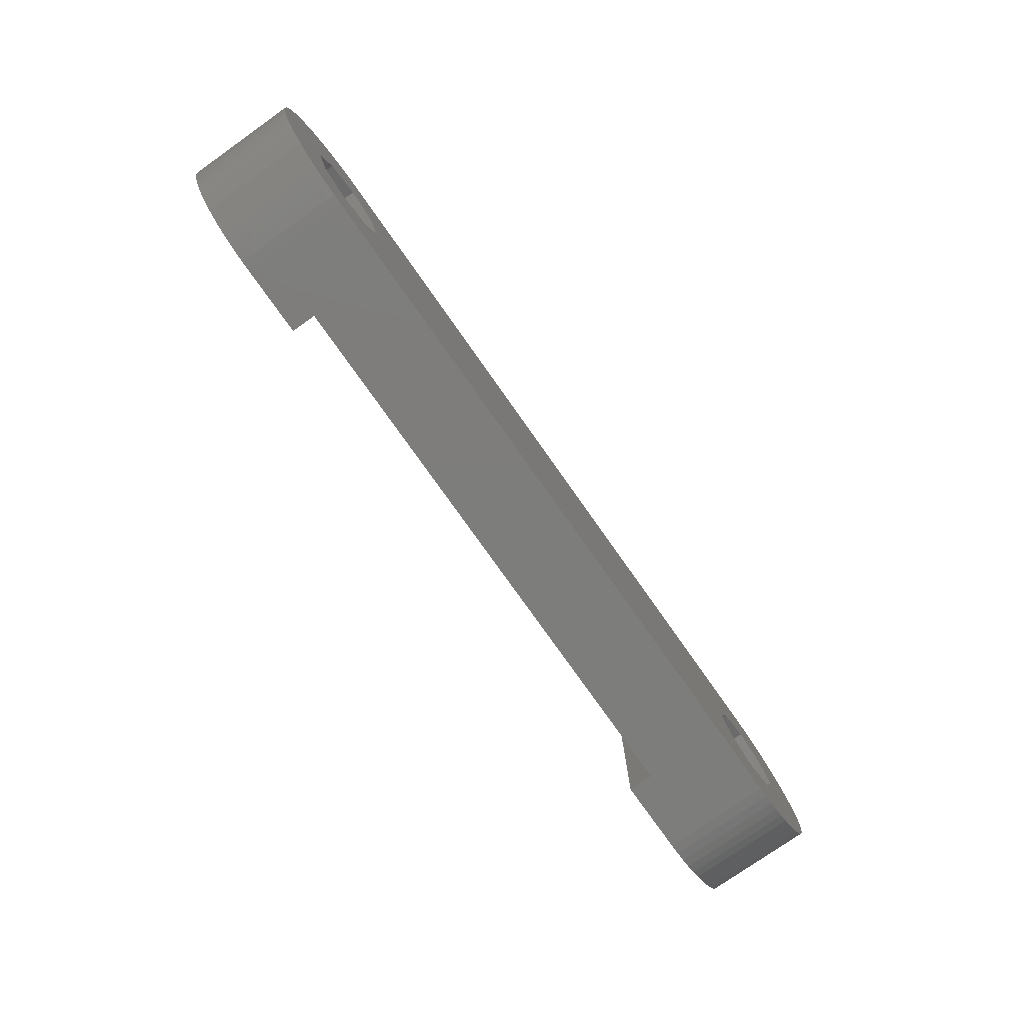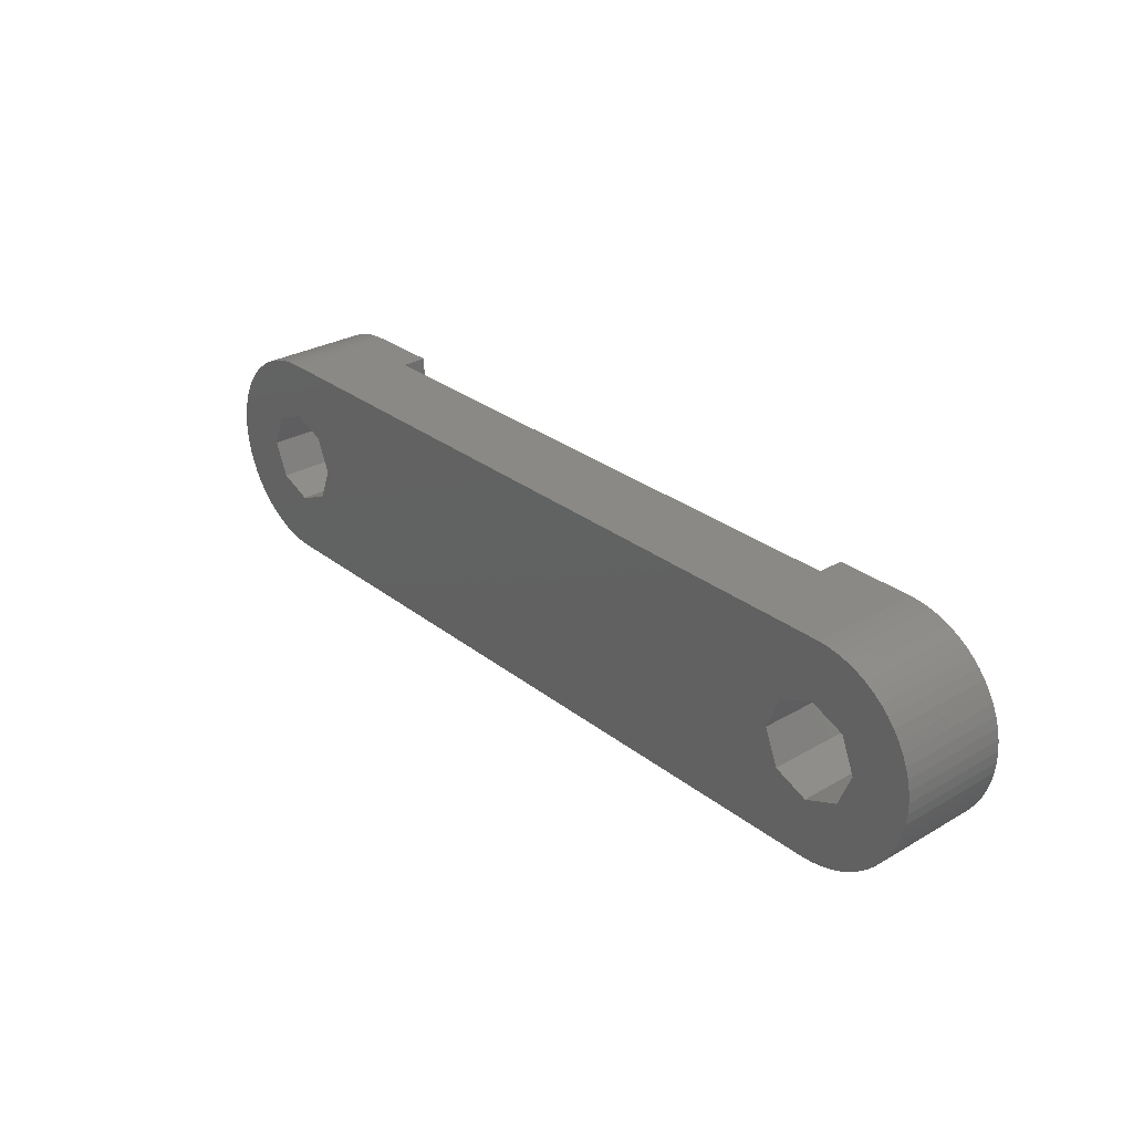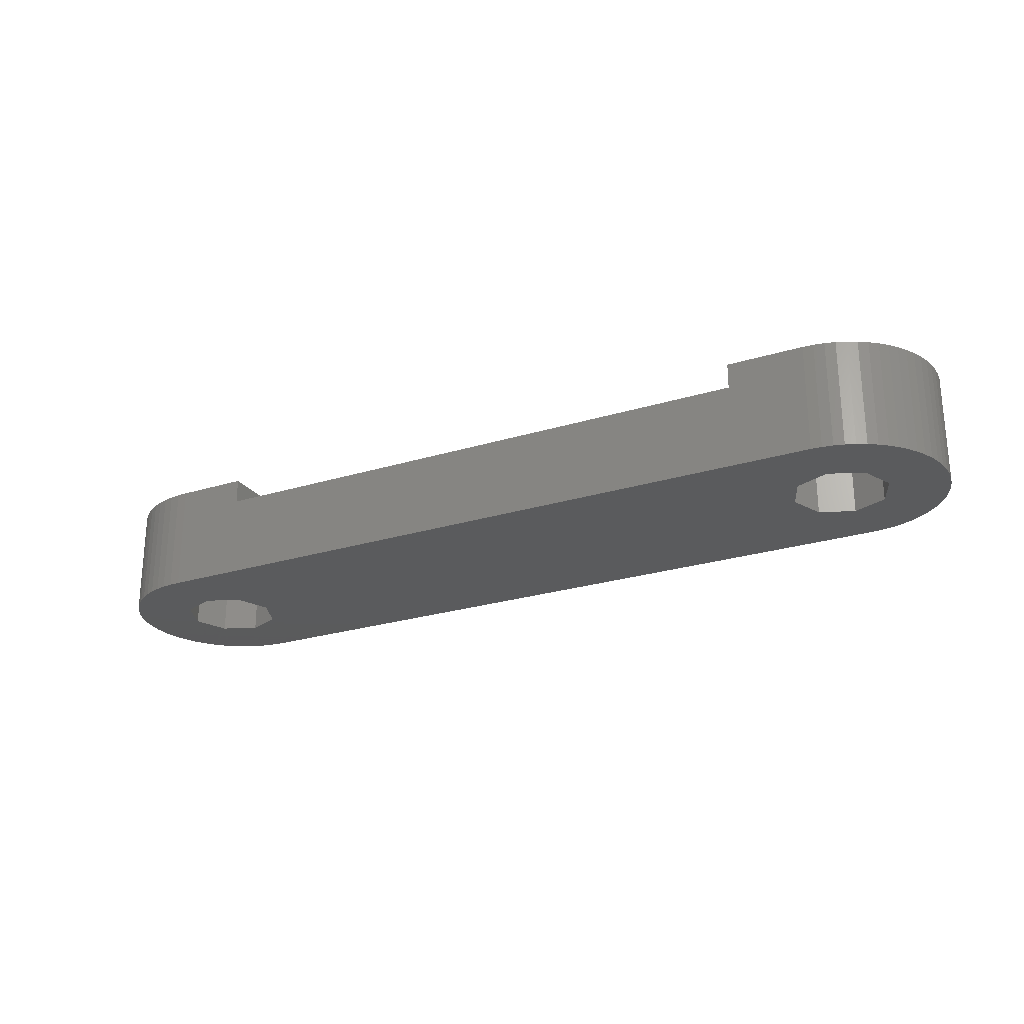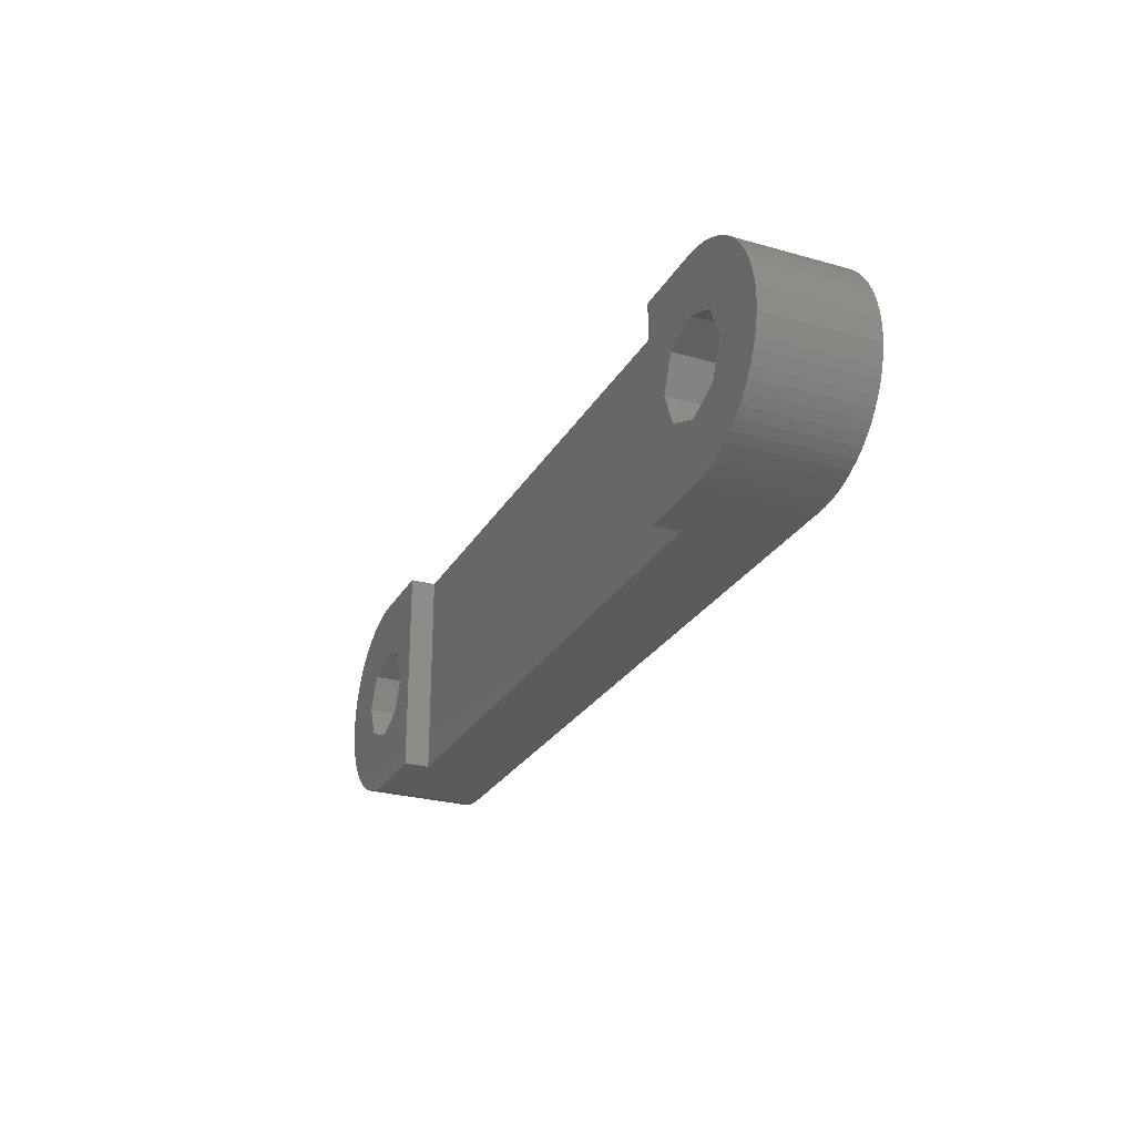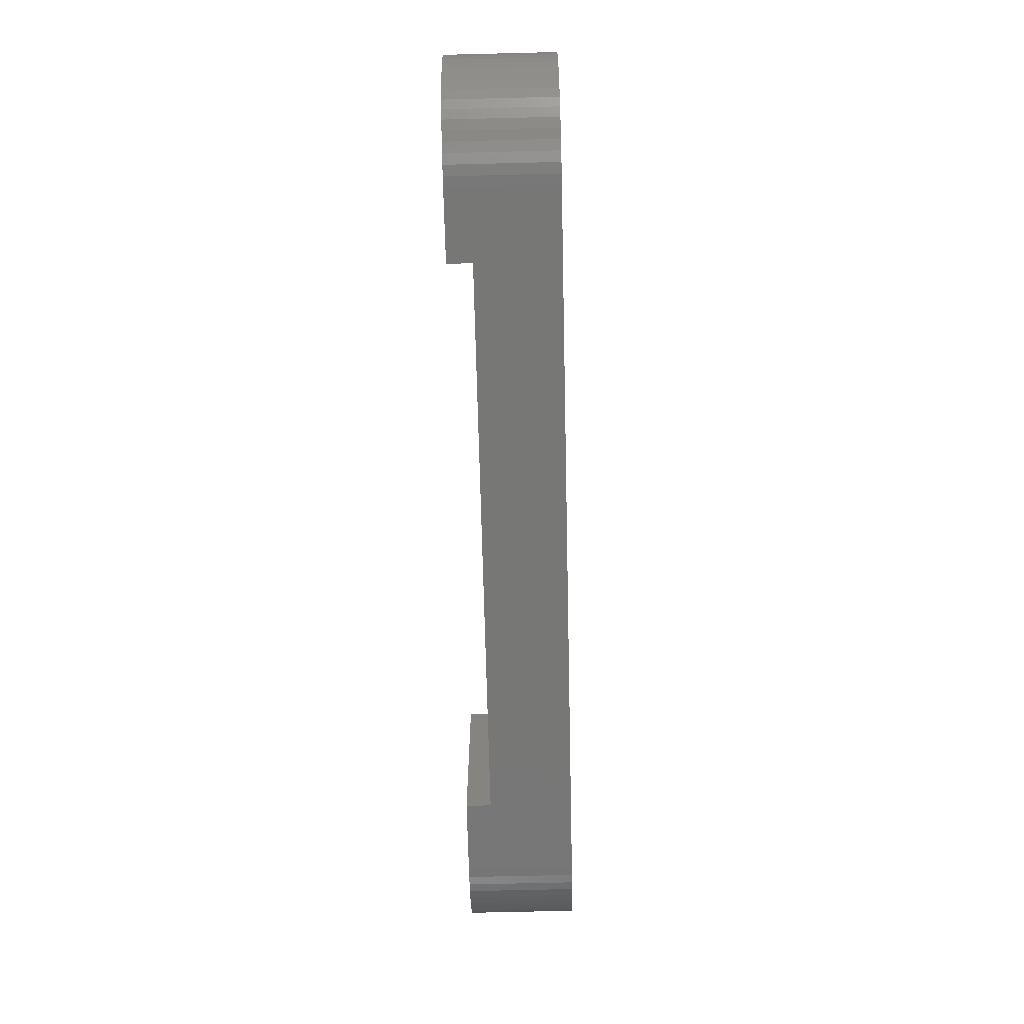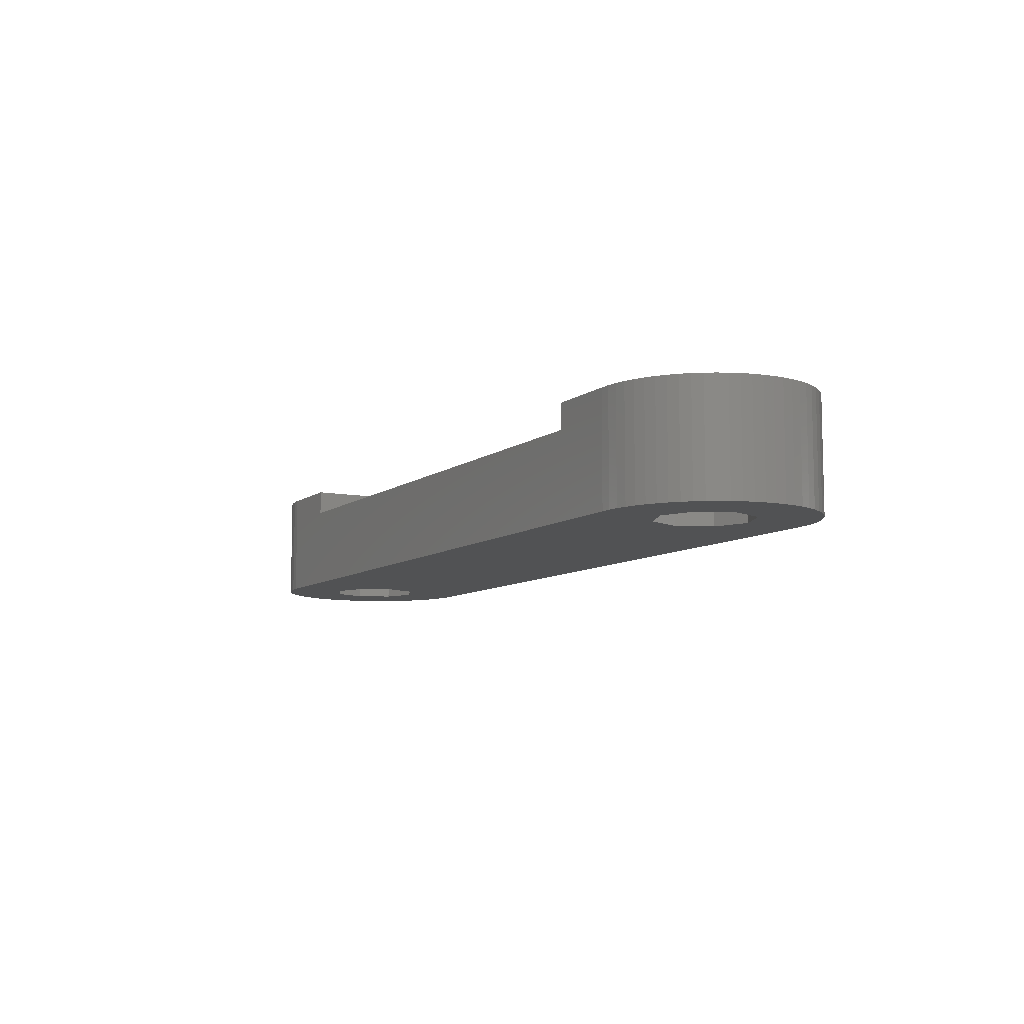
<metadata>
{"format":"stl","ext":"stl","renderer":"f3d","projection":"perspective","resolution":1024,"background":"white","views":[{"elev":-76.7,"azim":125.2,"up":"+Y"},{"elev":28.9,"azim":-130.9,"up":"+Y"},{"elev":-24.8,"azim":-153.2,"up":"+Z"},{"elev":-26.5,"azim":66.0,"up":"+Y"},{"elev":-69.6,"azim":91.4,"up":"+Y"},{"elev":-8.6,"azim":61.6,"up":"+Z"}]}
</metadata>
<code>
# stl→obj: 170 verts, 344 faces
v -13.7 -4.998 4
v -13.7 4.998 4
v -13.7 -4.998 5.2
v 13.7 -4.998 4
v 17.08 -4.998 0
v -13.7 4.998 5.2
v 13.7 4.998 4
v 17.08 4.998 0
v -14.94 0 0
v 14.94 0 0
v 15.6 -1.601 0
v 15.6 1.601 0
v -14.94 0 5.2
v -15.6 -1.601 0
v -15.6 -1.601 5.2
v -15.6 1.601 0
v -15.6 1.601 5.2
v -17.2 -2.265 0
v -17.2 -2.265 5.2
v -17.2 2.265 0
v -17.2 2.265 5.2
v -17.32 -4.998 0
v -17.32 -4.998 5.2
v -17.32 4.998 0
v -17.32 4.998 5.2
v -17.82 -4.961 0
v -17.82 -4.961 5.2
v -17.82 4.961 0
v -17.82 4.961 5.2
v -18.31 -4.875 0
v -18.31 -4.875 5.2
v -18.31 4.875 0
v -18.31 4.875 5.2
v -18.79 -4.74 0
v -18.79 -4.74 5.2
v -18.79 4.74 0
v -18.79 4.74 5.2
v -18.8 -1.601 0
v -18.8 -1.601 5.2
v -18.8 1.601 0
v -18.8 1.601 5.2
v -19.26 -4.558 0
v -19.26 -4.558 5.2
v -19.26 4.558 0
v -19.26 4.558 5.2
v -19.46 0 0
v -19.46 0 5.2
v -19.7 -4.33 0
v -19.7 -4.33 5.2
v -19.7 4.33 0
v -19.7 4.33 5.2
v -20.12 -4.06 0
v -20.12 -4.06 5.2
v -20.12 4.06 0
v -20.12 4.06 5.2
v -20.51 -3.749 0
v -20.51 -3.749 5.2
v -20.51 3.749 0
v -20.51 3.749 5.2
v -20.87 -3.401 0
v -20.87 -3.401 5.2
v -20.87 3.401 0
v -20.87 3.401 5.2
v -21.19 -3.019 0
v -21.19 -3.019 5.2
v -21.19 3.019 0
v -21.19 3.019 5.2
v -21.47 -2.607 0
v -21.47 -2.607 5.2
v -21.47 2.607 0
v -21.47 2.607 5.2
v -21.7 -2.169 0
v -21.7 -2.169 5.2
v -21.7 2.169 0
v -21.7 2.169 5.2
v -21.9 -1.71 0
v -21.9 -1.71 5.2
v -21.9 1.71 0
v -21.9 1.71 5.2
v -22.05 -1.234 0
v -22.05 -1.234 5.2
v -22.05 1.234 0
v -22.05 1.234 5.2
v -22.14 -0.7452 0
v -22.14 -0.7452 5.2
v -22.14 0.7452 0
v -22.14 0.7452 5.2
v -22.19 -0.2492 0
v -22.19 -0.2492 5.2
v -22.19 0.2492 5.2
v -22.19 0.2492 0
v 13.7 -4.998 5.2
v 13.7 4.998 5.2
v 17.08 -4.998 5.2
v 14.94 0 5.2
v 15.6 -1.601 5.2
v 17.08 4.998 5.2
v 15.6 1.601 5.2
v 17.2 -2.265 0
v 17.2 -2.265 5.2
v 17.2 2.265 0
v 17.2 2.265 5.2
v 17.57 -4.986 0
v 17.57 -4.986 5.2
v 17.57 4.986 0
v 17.57 4.986 5.2
v 18.8 -1.601 0
v 18.07 -4.924 0
v 18.55 -4.813 0
v 19.03 -4.654 0
v 18.07 -4.924 5.2
v 18.55 -4.813 5.2
v 19.03 -4.654 5.2
v 18.8 -1.601 5.2
v 18.07 4.924 0
v 18.55 4.813 0
v 19.03 4.654 0
v 18.8 1.601 0
v 18.8 1.601 5.2
v 18.07 4.924 5.2
v 18.55 4.813 5.2
v 19.03 4.654 5.2
v 19.46 0 5.2
v 19.46 0 0
v 21.81 -1.942 0
v 19.48 -4.449 0
v 19.91 -4.2 0
v 20.32 -3.909 0
v 20.69 -3.579 0
v 21.03 -3.214 0
v 21.33 -2.817 0
v 21.59 -2.391 0
v 19.48 -4.449 5.2
v 19.91 -4.2 5.2
v 20.32 -3.909 5.2
v 20.69 -3.579 5.2
v 21.03 -3.214 5.2
v 21.33 -2.817 5.2
v 21.59 -2.391 5.2
v 21.81 -1.942 5.2
v 19.48 4.449 0
v 19.91 4.2 0
v 20.32 3.909 0
v 20.69 3.579 0
v 21.03 3.214 0
v 21.33 2.817 0
v 21.59 2.391 0
v 21.81 1.942 0
v 21.81 1.942 5.2
v 19.48 4.449 5.2
v 19.91 4.2 5.2
v 20.32 3.909 5.2
v 20.69 3.579 5.2
v 21.03 3.214 5.2
v 21.33 2.817 5.2
v 21.59 2.391 5.2
v 21.98 1.474 0
v 21.98 -1.474 0
v 22.1 0.9907 0
v 22.1 -0.9907 0
v 22.18 0.4978 0
v 22.18 -0.4978 0
v 22.2 0 0
v 21.98 -1.474 5.2
v 22.1 -0.9907 5.2
v 21.98 1.474 5.2
v 22.18 -0.4978 5.2
v 22.1 0.9907 5.2
v 22.2 0 5.2
v 22.18 0.4978 5.2
f 1 2 3
f 1 4 2
f 1 5 4
f 3 2 6
f 2 4 7
f 2 7 8
f 9 10 11
f 9 12 10
f 13 3 6
f 14 9 11
f 14 13 9
f 14 15 13
f 14 11 5
f 15 3 13
f 16 9 17
f 16 12 9
f 16 8 12
f 17 9 13
f 17 13 6
f 18 19 14
f 19 15 14
f 20 16 17
f 20 17 21
f 22 1 23
f 22 14 5
f 22 18 14
f 22 5 1
f 23 1 3
f 23 3 15
f 23 15 19
f 24 2 8
f 24 16 20
f 24 25 2
f 24 8 16
f 25 6 2
f 25 17 6
f 25 21 17
f 26 18 22
f 26 22 23
f 26 23 27
f 27 23 19
f 28 24 20
f 28 29 24
f 29 21 25
f 29 25 24
f 30 18 26
f 30 26 27
f 30 27 31
f 31 27 19
f 32 28 20
f 32 33 28
f 33 21 29
f 33 29 28
f 34 18 30
f 34 30 31
f 34 31 35
f 35 31 19
f 36 32 20
f 36 37 32
f 37 21 33
f 37 33 32
f 38 39 18
f 39 19 18
f 40 20 21
f 40 21 41
f 42 18 34
f 42 34 35
f 42 35 43
f 42 38 18
f 43 19 39
f 43 35 19
f 44 20 40
f 44 36 20
f 44 45 36
f 45 21 37
f 45 37 36
f 45 41 21
f 46 39 38
f 46 40 47
f 46 47 39
f 47 40 41
f 48 38 42
f 48 42 43
f 48 43 49
f 49 43 39
f 50 44 40
f 50 51 44
f 51 41 45
f 51 45 44
f 52 38 48
f 52 48 49
f 52 49 53
f 53 49 39
f 54 50 40
f 54 55 50
f 55 41 51
f 55 51 50
f 56 38 52
f 56 52 53
f 56 53 57
f 57 53 39
f 58 54 40
f 58 59 54
f 59 41 55
f 59 55 54
f 60 38 56
f 60 56 57
f 60 57 61
f 61 57 39
f 62 58 40
f 62 63 58
f 63 41 59
f 63 59 58
f 64 38 60
f 64 60 65
f 65 60 61
f 65 61 39
f 66 62 40
f 66 63 62
f 66 67 63
f 67 41 63
f 68 38 64
f 68 64 69
f 69 64 65
f 69 65 39
f 70 66 40
f 70 67 66
f 70 71 67
f 71 41 67
f 72 38 68
f 72 68 73
f 73 68 69
f 73 69 39
f 74 70 40
f 74 71 70
f 74 75 71
f 75 41 71
f 76 38 72
f 76 46 38
f 76 72 77
f 77 39 47
f 77 72 73
f 77 73 39
f 78 40 46
f 78 74 40
f 78 75 74
f 78 79 75
f 79 41 75
f 79 47 41
f 80 46 76
f 80 76 81
f 81 76 77
f 81 77 47
f 82 78 46
f 82 79 78
f 82 83 79
f 83 47 79
f 84 46 80
f 84 80 85
f 85 80 81
f 85 81 47
f 86 82 46
f 86 83 82
f 86 87 83
f 87 47 83
f 88 46 84
f 88 84 89
f 88 89 90
f 88 91 46
f 88 90 91
f 89 47 90
f 89 84 85
f 89 85 47
f 91 86 46
f 91 87 86
f 91 90 87
f 90 47 87
f 4 92 93
f 4 93 7
f 4 5 94
f 4 94 92
f 92 95 93
f 92 96 95
f 92 94 96
f 7 93 97
f 7 97 8
f 93 95 98
f 93 98 97
f 10 95 96
f 10 96 11
f 10 12 95
f 95 12 98
f 11 96 99
f 11 99 5
f 96 94 100
f 96 100 99
f 12 8 101
f 12 101 102
f 12 102 98
f 98 102 97
f 5 99 103
f 5 103 104
f 5 104 94
f 94 104 100
f 8 97 105
f 8 105 101
f 97 102 106
f 97 106 105
f 99 100 107
f 99 108 103
f 99 109 108
f 99 107 110
f 99 110 109
f 100 104 111
f 100 111 112
f 100 112 113
f 100 114 107
f 100 113 114
f 101 105 115
f 101 115 116
f 101 116 117
f 101 118 119
f 101 119 102
f 101 117 118
f 102 120 106
f 102 121 120
f 102 119 122
f 102 122 121
f 103 108 111
f 103 111 104
f 105 106 115
f 106 120 115
f 108 109 112
f 108 112 111
f 115 120 116
f 120 121 116
f 109 110 113
f 109 113 112
f 116 121 117
f 121 122 117
f 107 114 123
f 107 124 125
f 107 123 124
f 107 126 110
f 107 127 126
f 107 128 127
f 107 129 128
f 107 130 129
f 107 131 130
f 107 132 131
f 107 125 132
f 114 113 133
f 114 133 134
f 114 134 135
f 114 135 136
f 114 136 137
f 114 137 138
f 114 138 139
f 114 139 140
f 114 140 123
f 118 117 141
f 118 124 119
f 118 141 142
f 118 142 143
f 118 143 144
f 118 144 145
f 118 145 146
f 118 146 147
f 118 147 148
f 118 148 124
f 119 124 123
f 119 123 149
f 119 150 122
f 119 151 150
f 119 152 151
f 119 153 152
f 119 154 153
f 119 155 154
f 119 156 155
f 119 149 156
f 110 126 133
f 110 133 113
f 117 122 141
f 122 150 141
f 124 148 157
f 124 158 125
f 124 157 159
f 124 160 158
f 124 159 161
f 124 162 160
f 124 161 163
f 124 163 162
f 123 140 164
f 123 164 165
f 123 166 149
f 123 165 167
f 123 168 166
f 123 167 169
f 123 170 168
f 123 169 170
f 126 127 134
f 126 134 133
f 141 150 142
f 150 151 142
f 127 128 135
f 127 135 134
f 142 151 143
f 151 152 143
f 128 129 136
f 128 136 135
f 143 152 144
f 152 153 144
f 129 130 136
f 136 130 137
f 144 153 154
f 144 154 145
f 130 131 137
f 137 131 138
f 145 154 155
f 145 155 146
f 131 132 138
f 138 132 139
f 146 155 156
f 146 156 147
f 132 125 139
f 139 125 140
f 147 156 149
f 147 149 148
f 125 158 140
f 140 158 164
f 148 149 166
f 148 166 157
f 158 160 164
f 164 160 165
f 157 166 168
f 157 168 159
f 160 162 165
f 165 162 167
f 159 168 170
f 159 170 161
f 162 163 167
f 167 163 169
f 161 170 169
f 161 169 163

</code>
